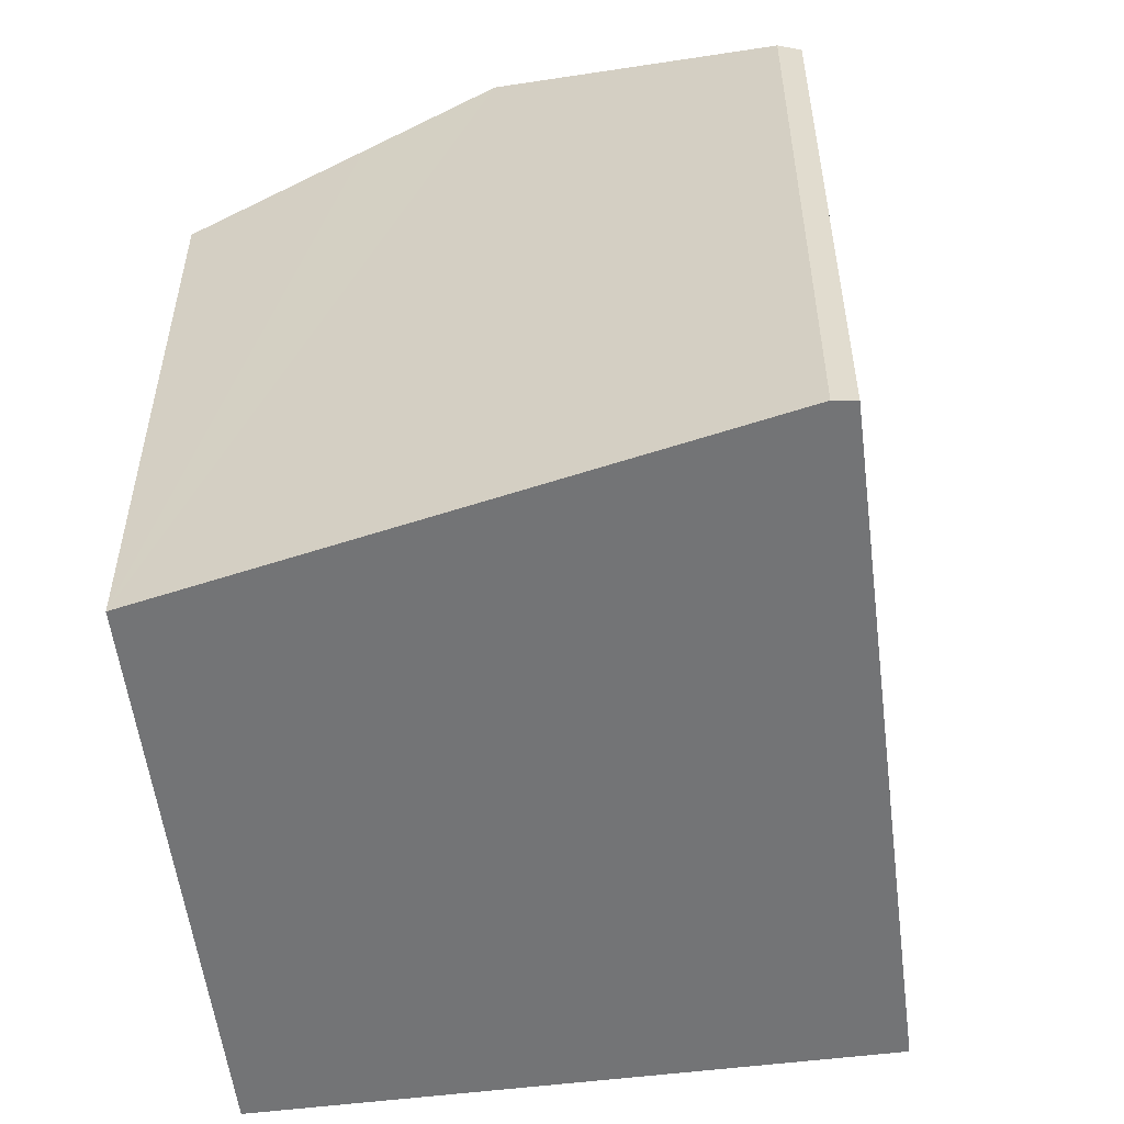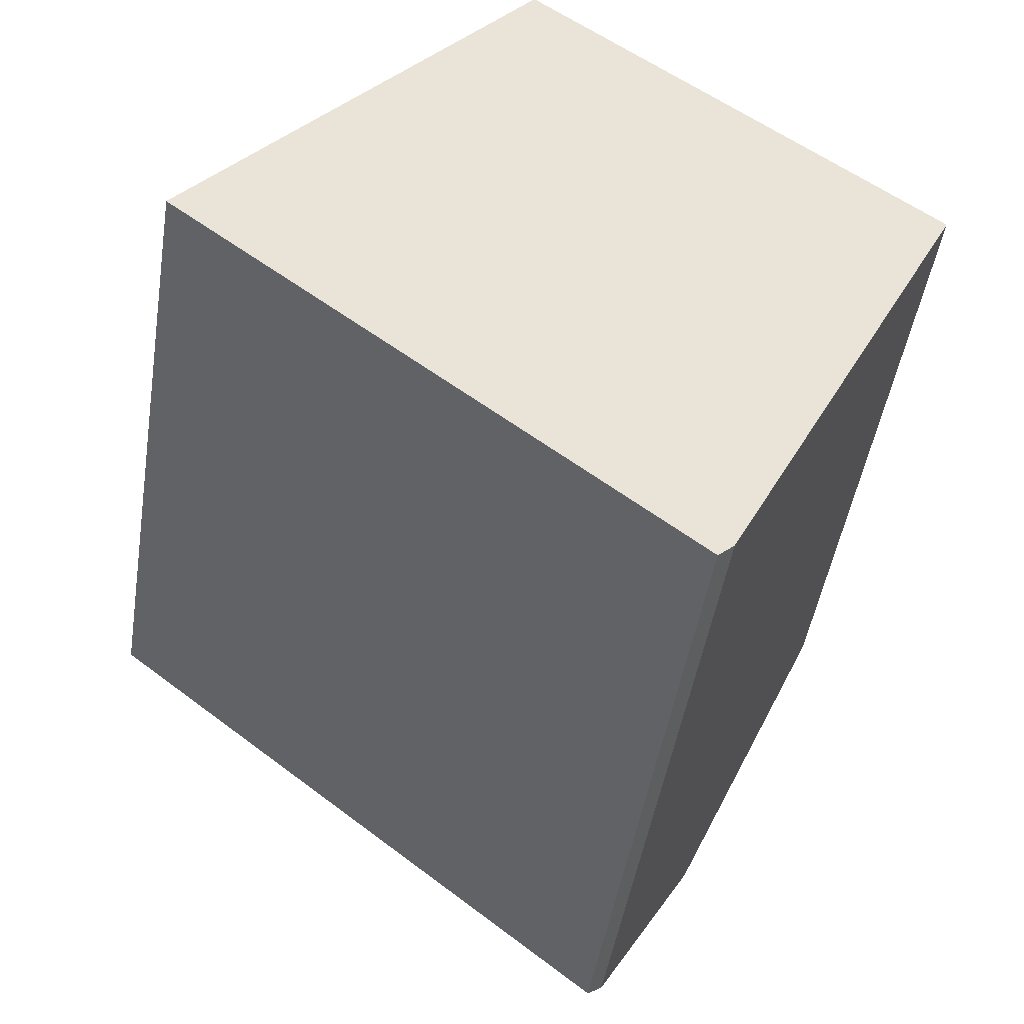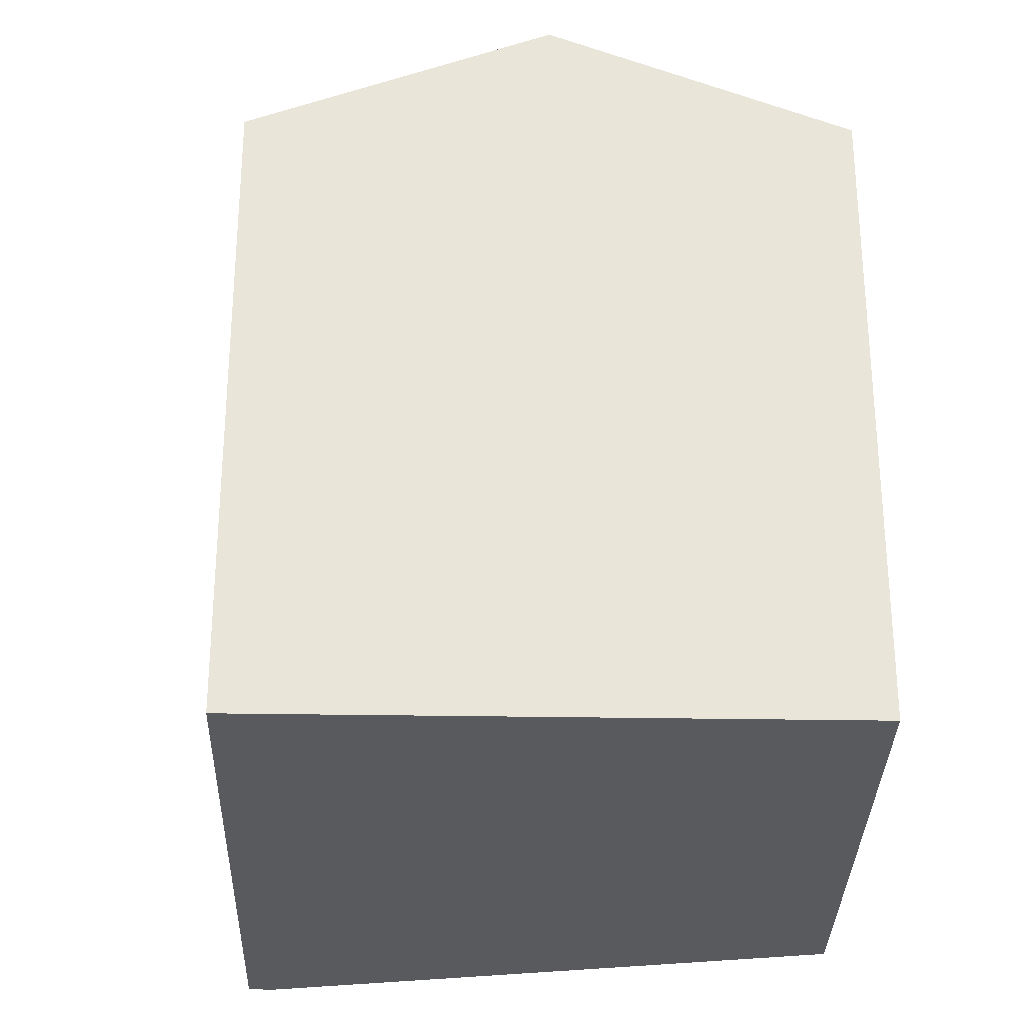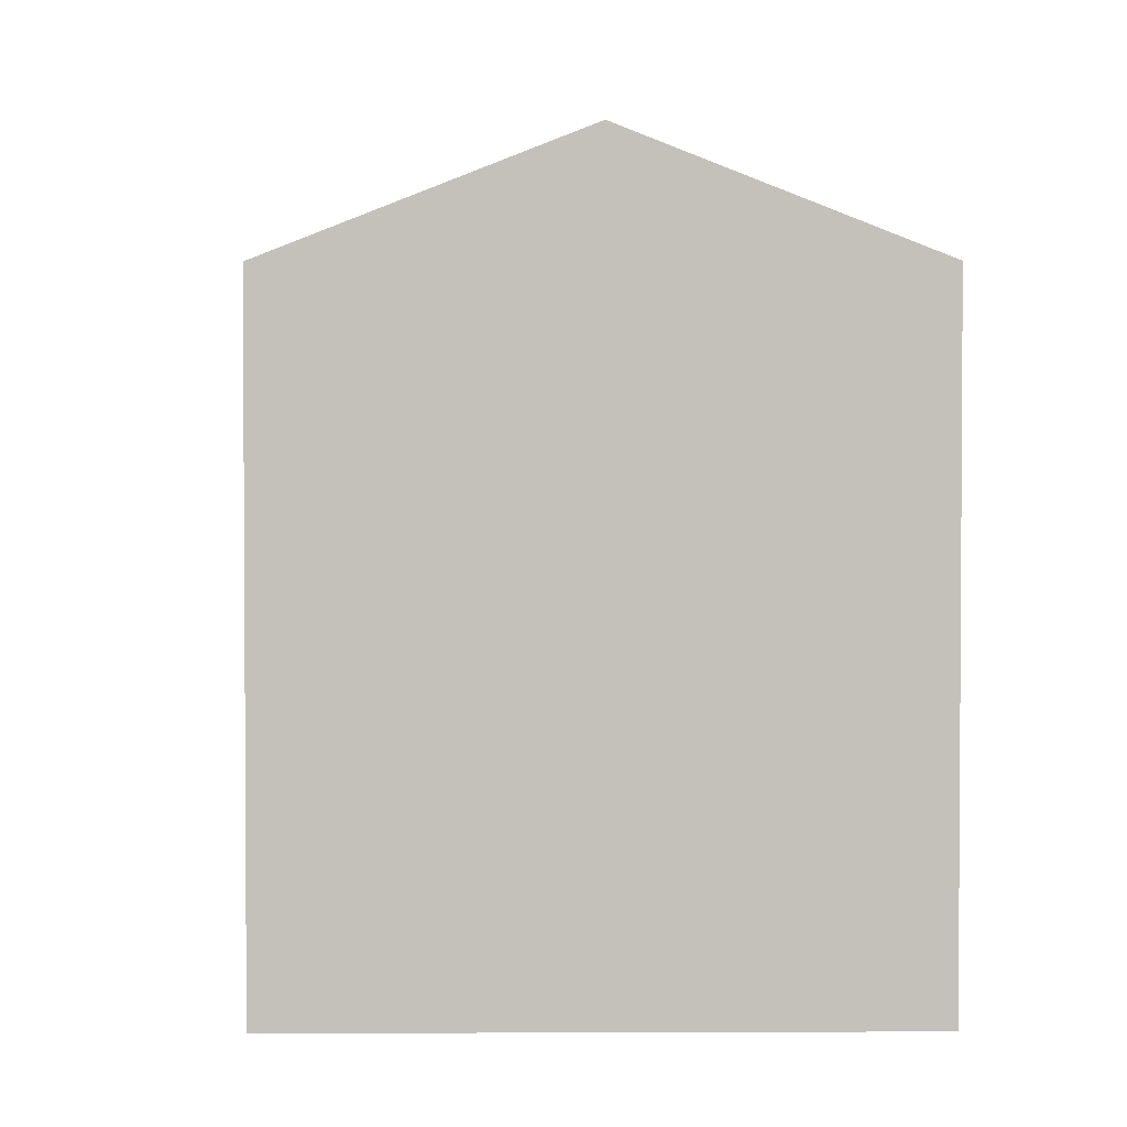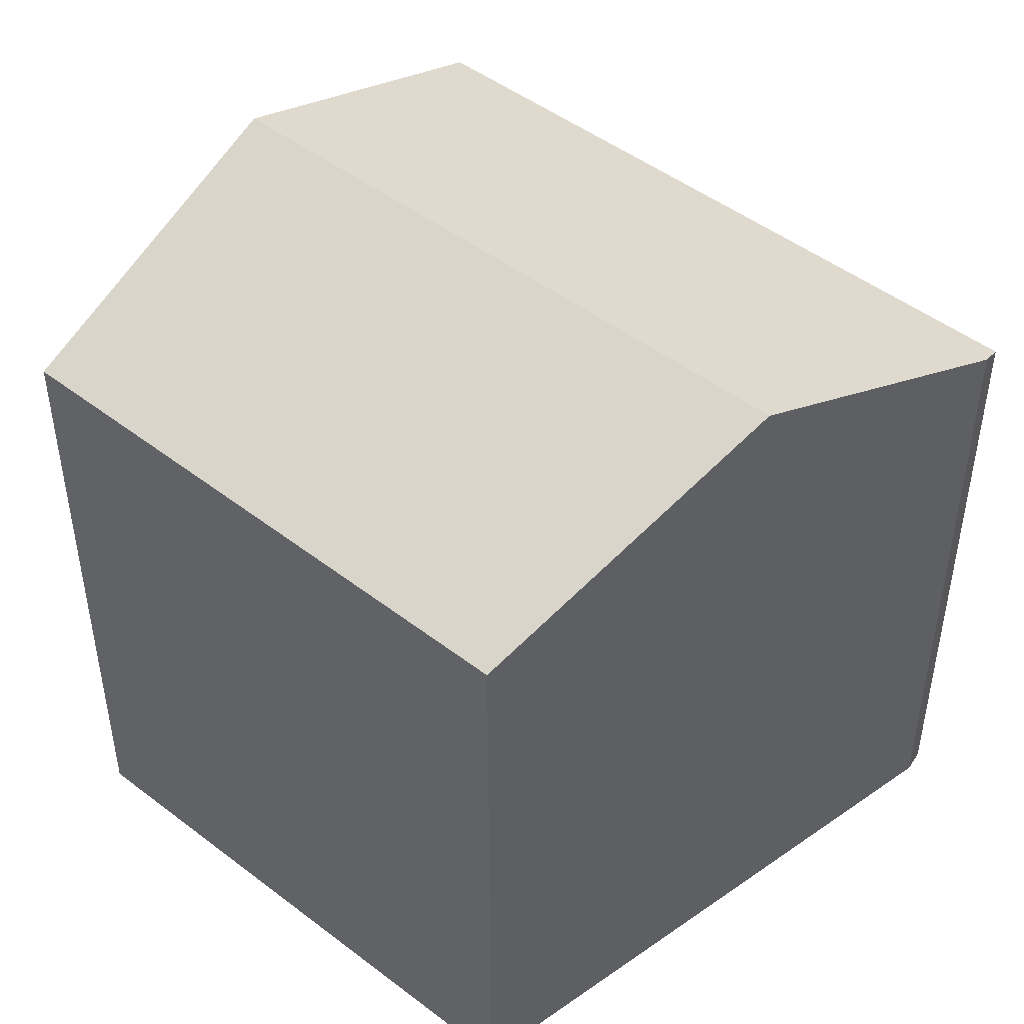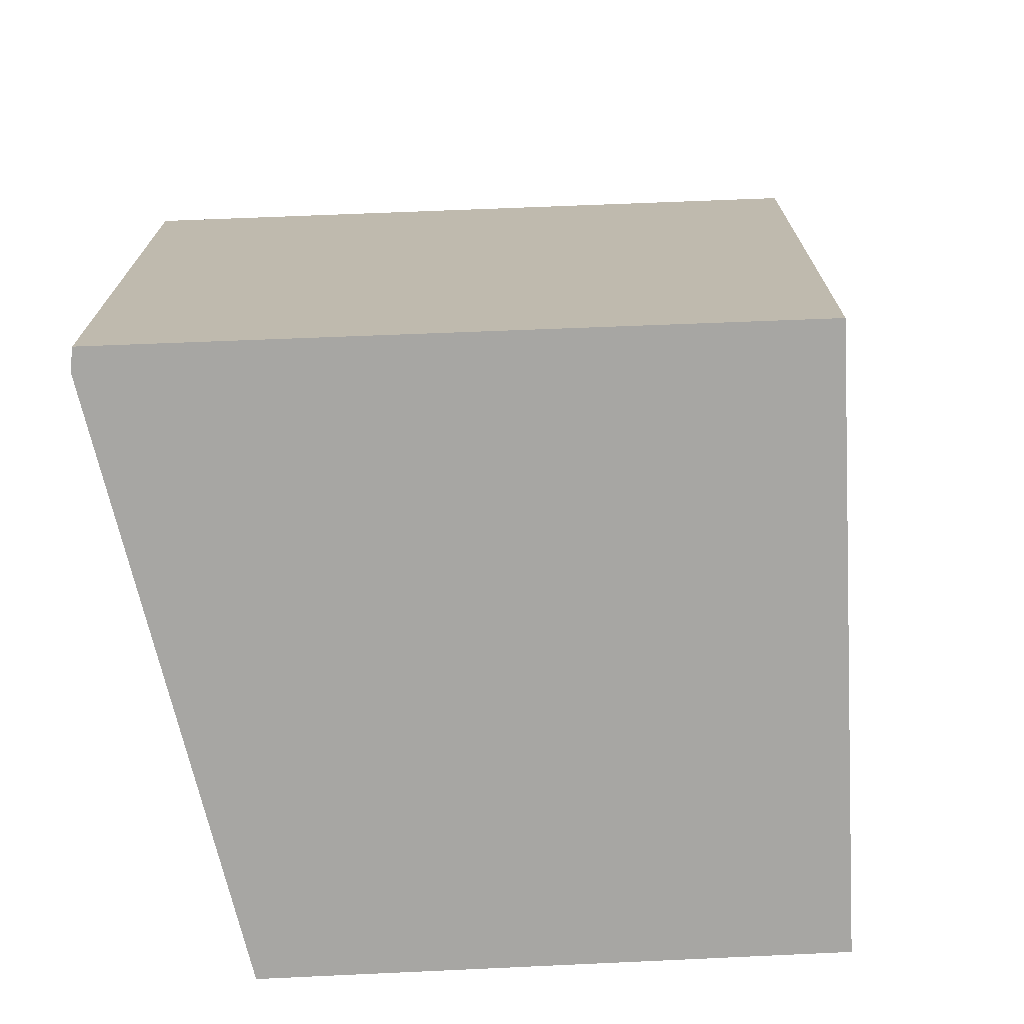
<metadata>
{"format":"obj","ext":"obj","renderer":"f3d","projection":"perspective","resolution":1024,"background":"white","views":[{"elev":-56.2,"azim":135.3,"up":"+Y"},{"elev":-47.3,"azim":-9.0,"up":"+Z"},{"elev":-30.5,"azim":-53.4,"up":"+Y"},{"elev":2.5,"azim":-52.8,"up":"+Y"},{"elev":48.7,"azim":78.2,"up":"+Y"},{"elev":-74.1,"azim":-139.5,"up":"+Y"}]}
</metadata>
<code>
v  11.29 13.33 -2.236
v  12.72 12.42 -0.404
v  11.67 13.33 -2.535
v  3.232 13.33 4.138
v  14.08 11.25 2.341
v  6.435 11.29 8.238
v  9.181 11.28 -7.26
v  9.467 11.43 -6.992
v  8.061 11.28 -6.374
v  0 11.28 6.905e-16
v  0.238 11.43 0.305
v  9.467 4.281e-16 -6.992
v  9.181 4.445e-16 -7.26
v  14.08 -1.433e-16 2.341
v  12.72 2.474e-17 -0.404
v  11.67 1.552e-16 -2.535
v  0 0 0
v  8.061 3.903e-16 -6.374
v  0.238 -1.868e-17 0.305
v  6.435 -5.044e-16 8.238
v  3.232 -2.534e-16 4.138
g defaultobject
f 1 2 3
f 2 1 4
f 2 4 5
f 5 4 6
f 7 3 8
f 3 7 9
f 3 9 1
f 1 9 4
f 4 9 10
f 4 10 11
f 12 7 8
f 7 12 13
f 14 2 5
f 2 14 3
f 3 14 8
f 8 14 15
f 8 15 12
f 12 15 16
f 13 9 7
f 9 13 10
f 10 13 17
f 17 13 18
f 17 11 10
f 11 17 4
f 4 17 6
f 6 17 19
f 6 19 20
f 20 19 21
f 20 5 6
f 5 20 14
f 18 19 17
f 19 18 21
f 21 18 13
f 21 13 12
f 21 12 16
f 21 16 20
f 20 16 15
f 20 15 14

</code>
